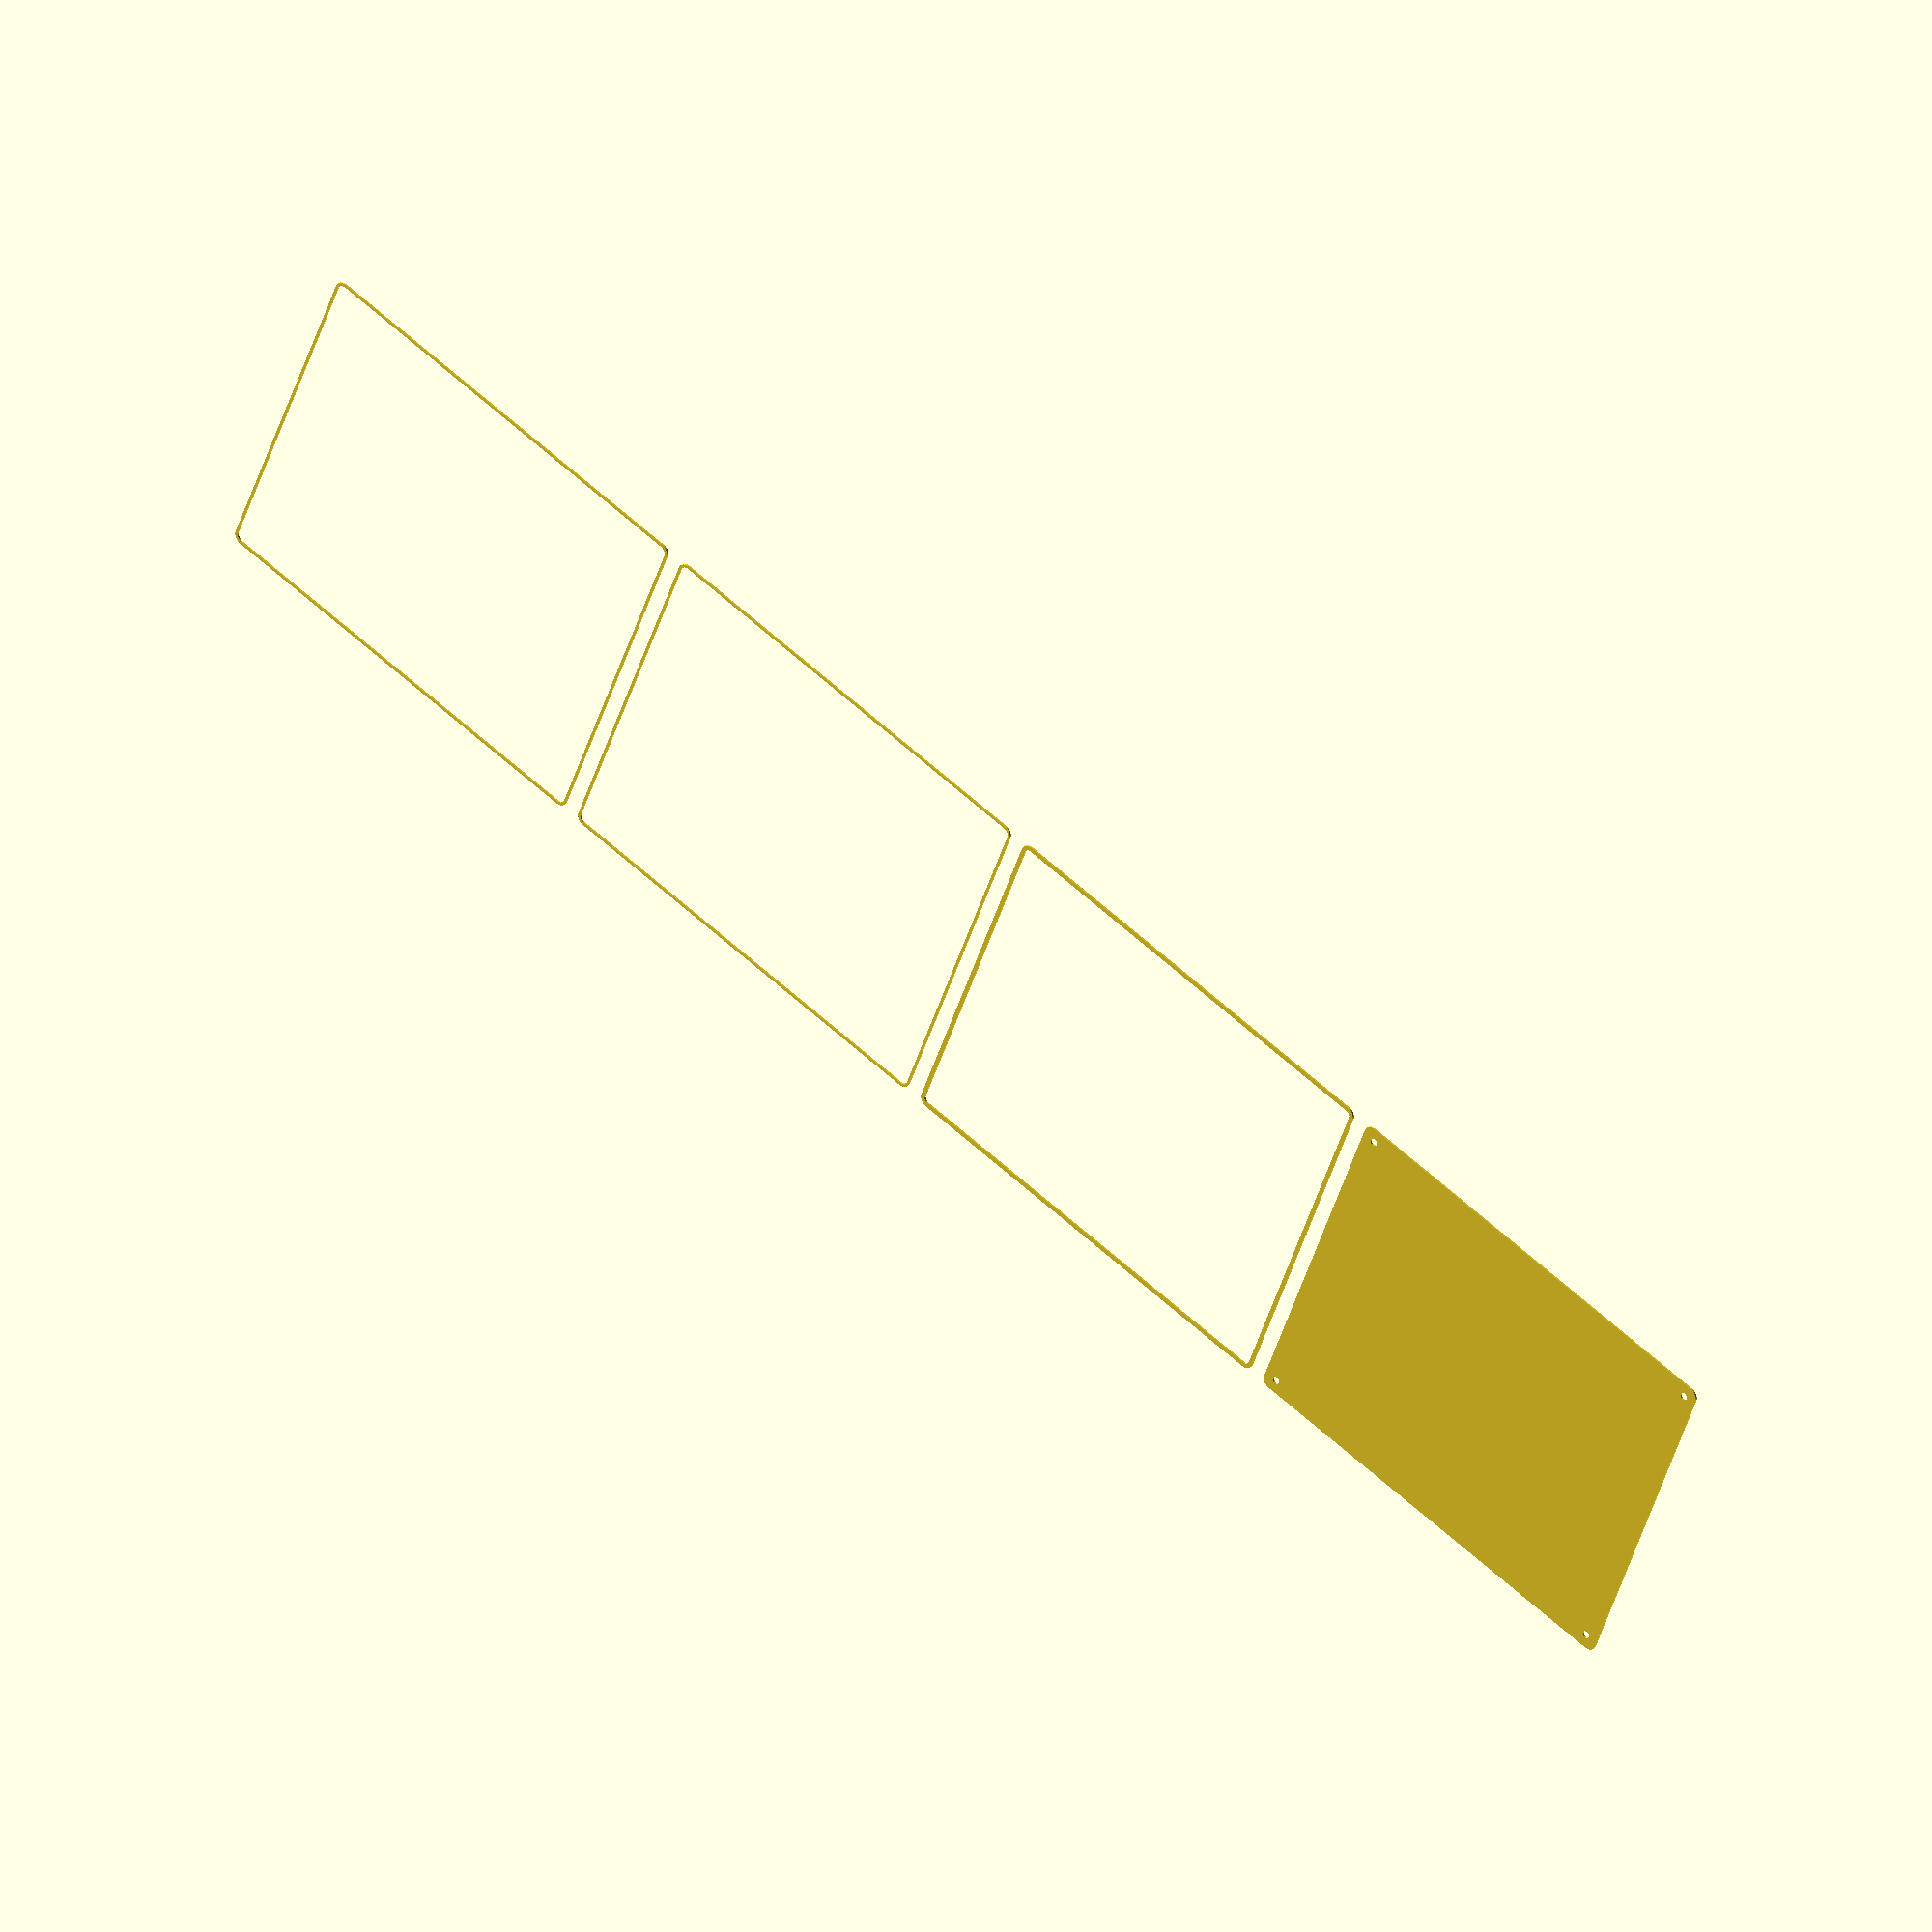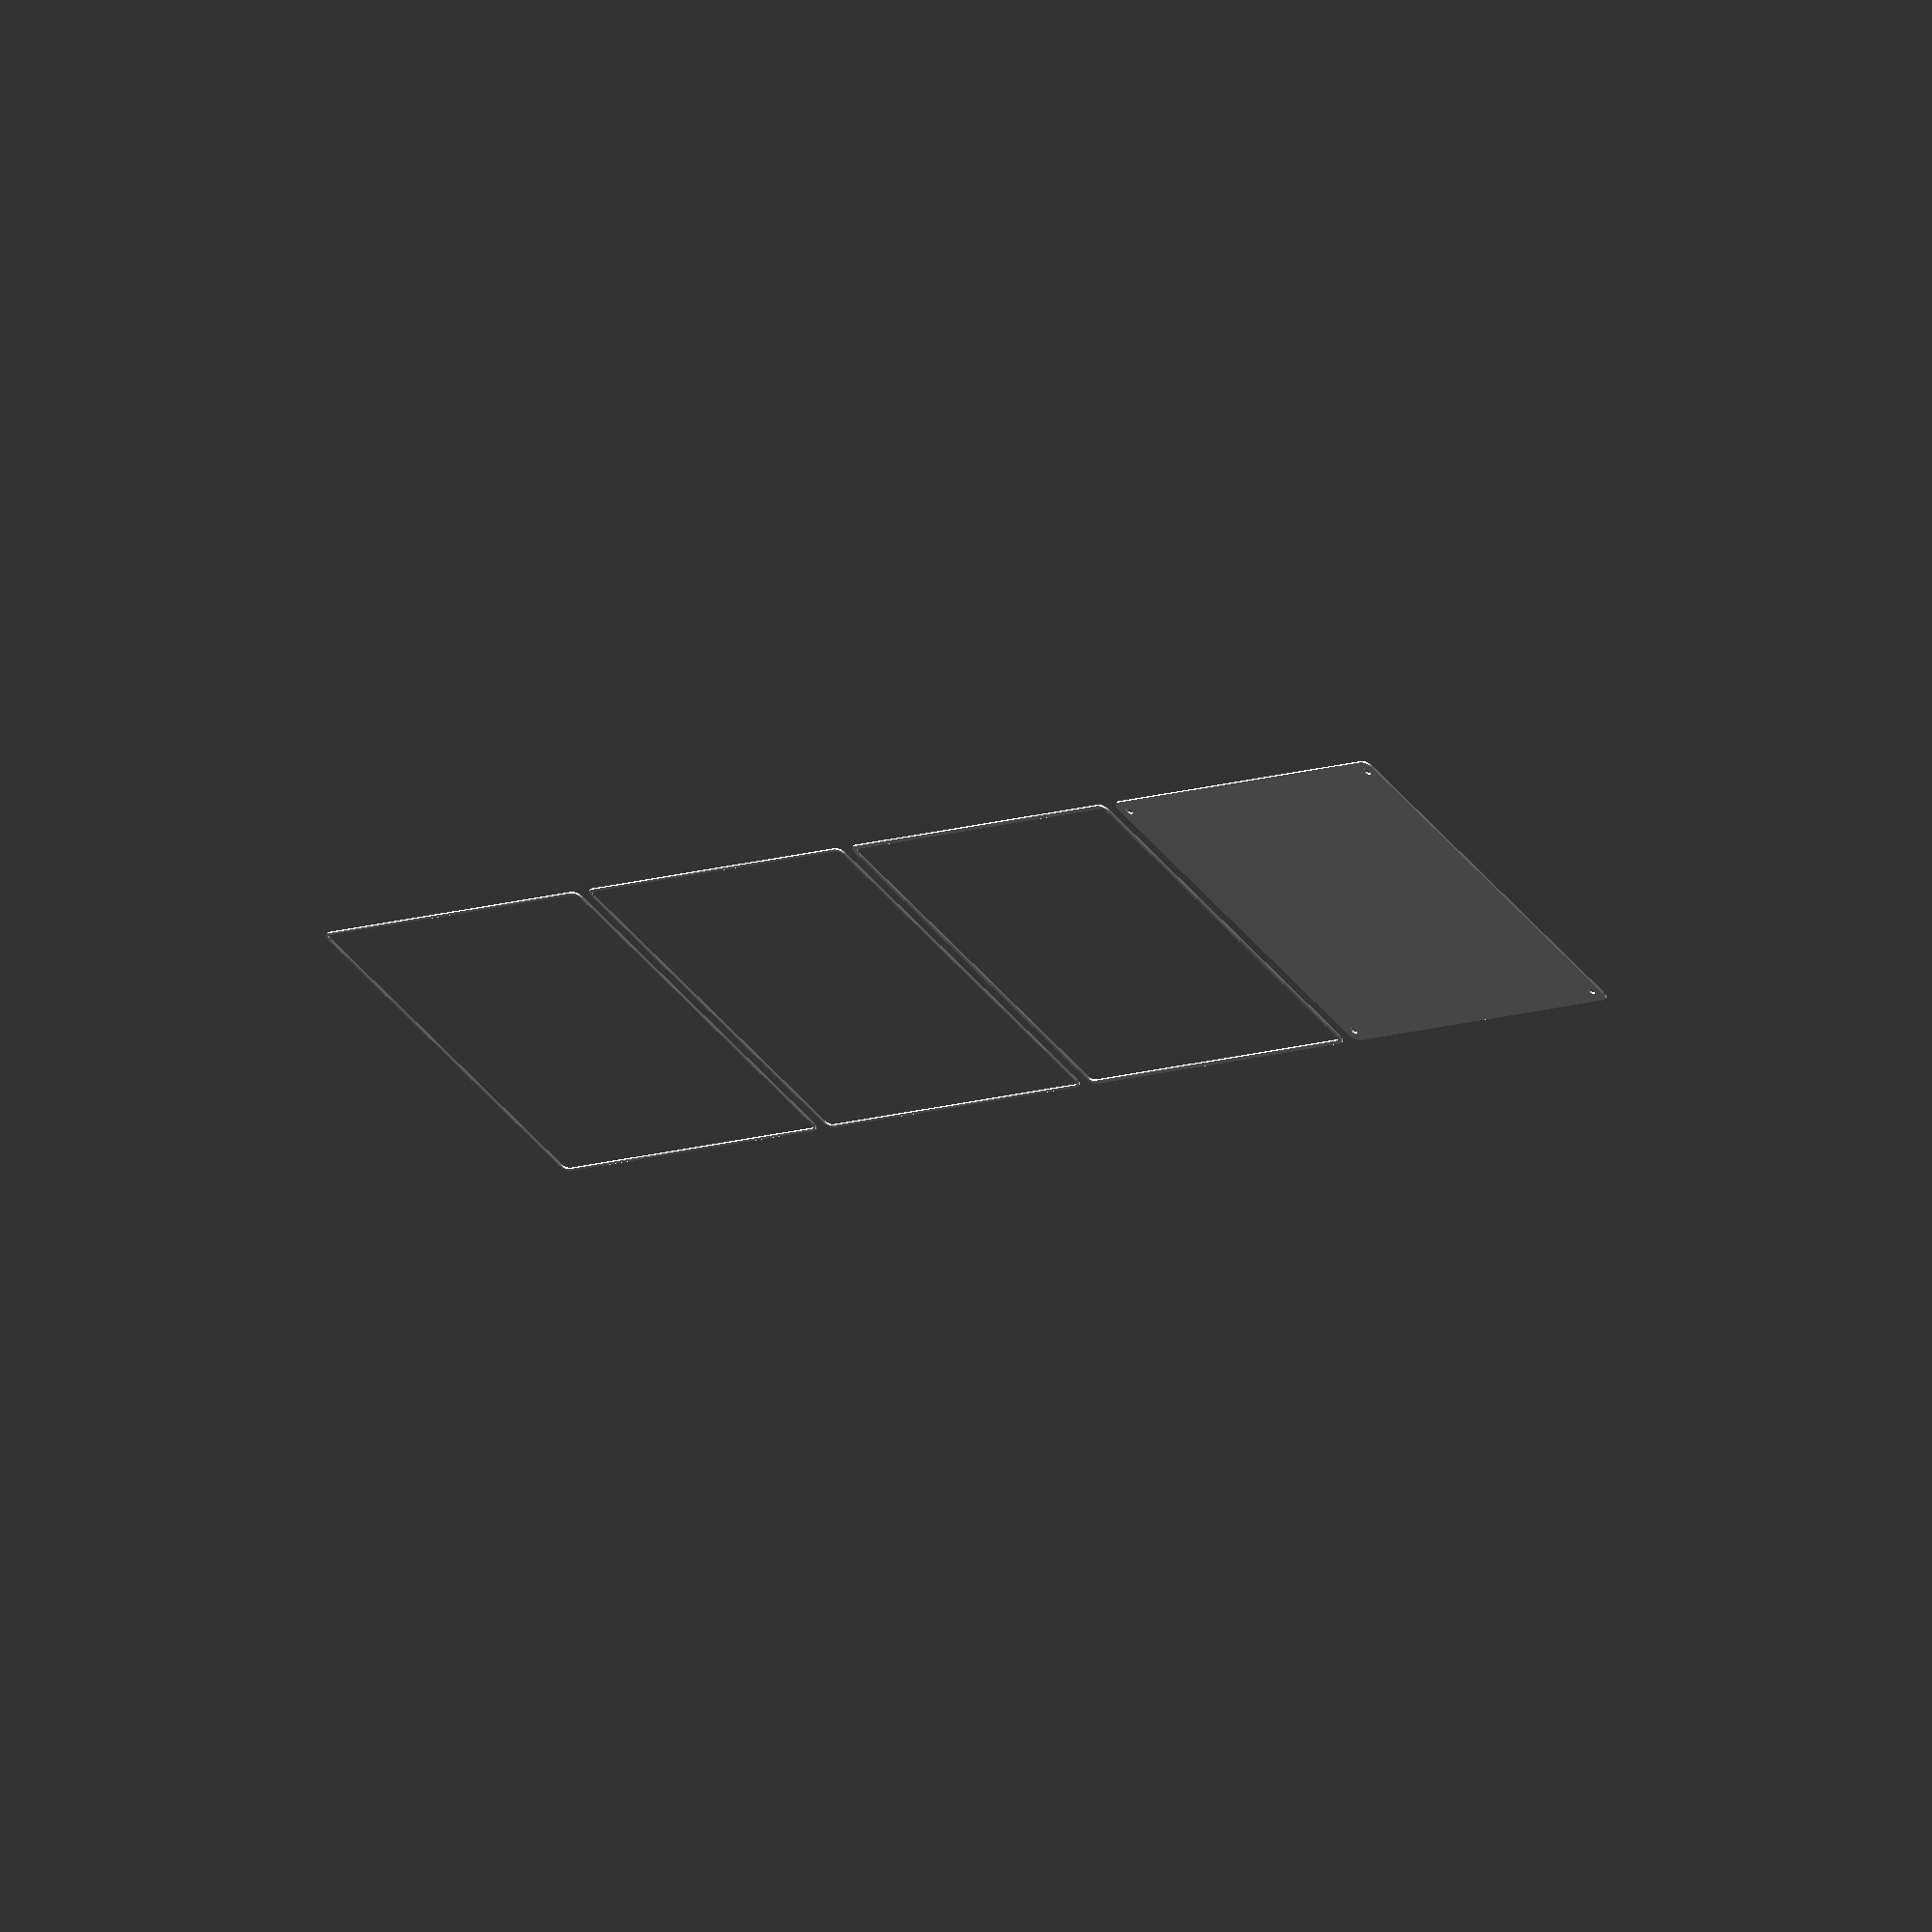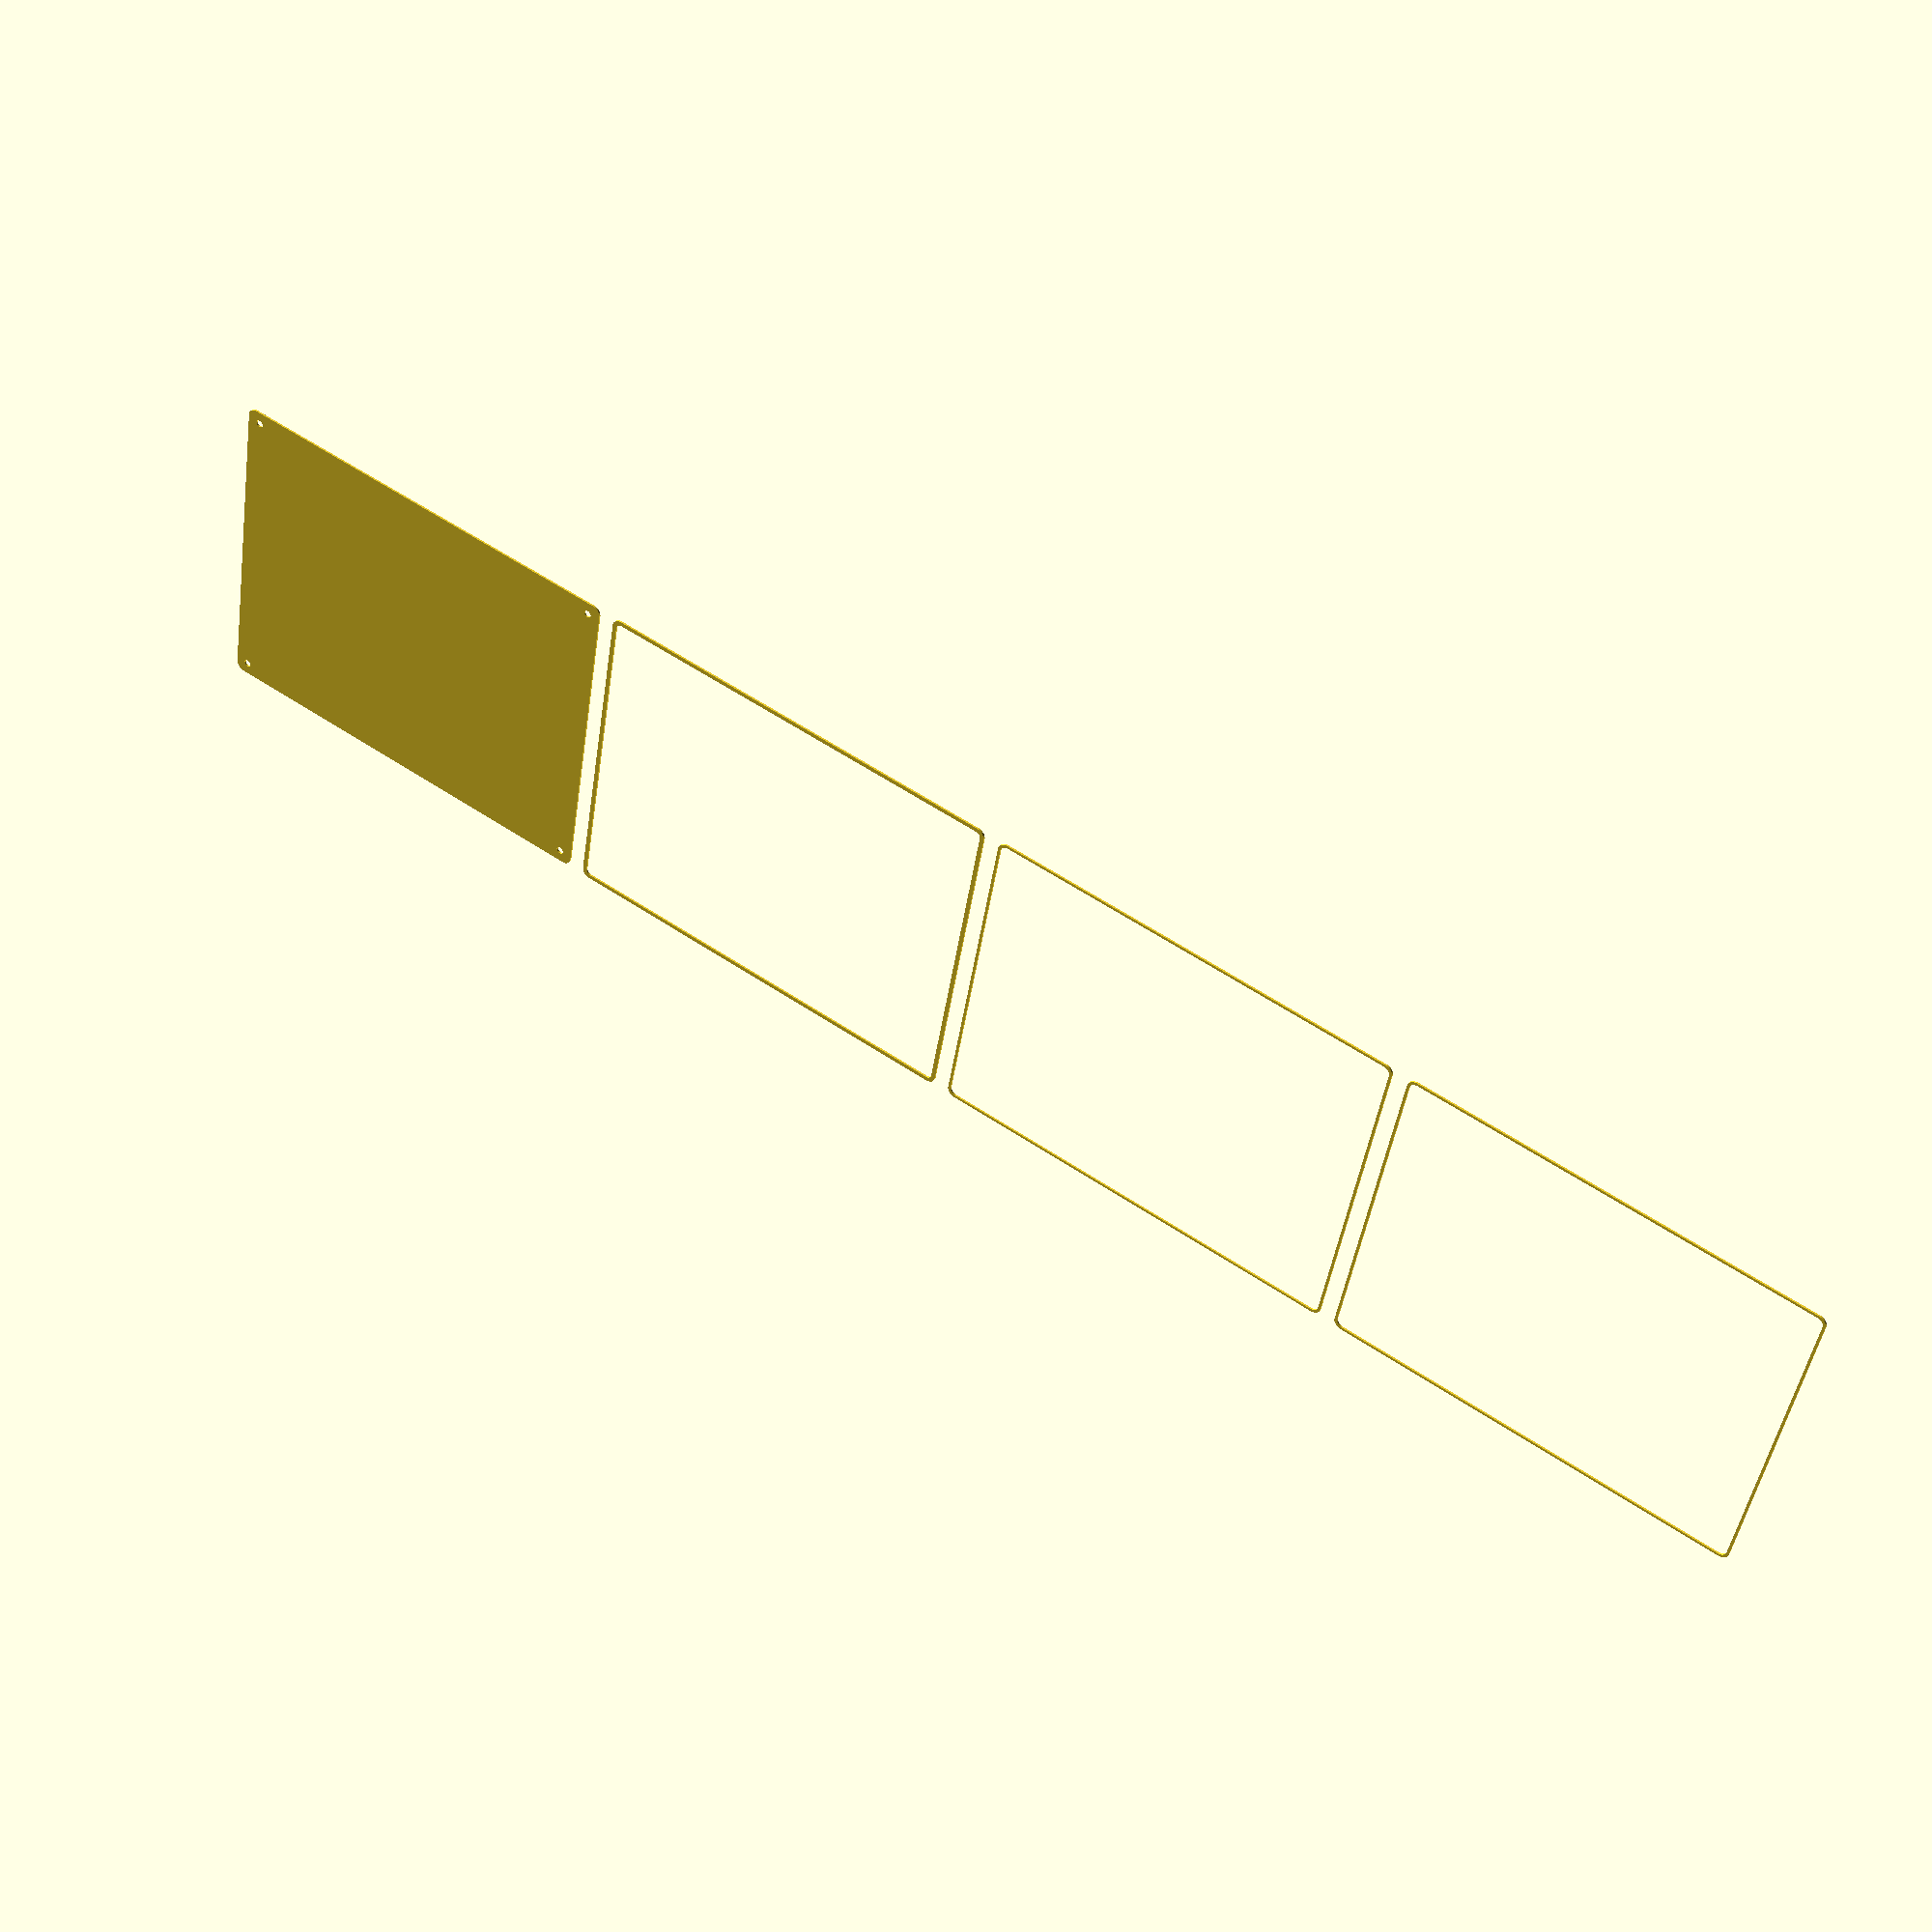
<openscad>
$fn = 50;


union() {
	translate(v = [0, 0, 0]) {
		projection() {
			intersection() {
				translate(v = [-500, -500, -10.5000000000]) {
					cube(size = [1000, 1000, 0.1000000000]);
				}
				difference() {
					union() {
						hull() {
							translate(v = [-92.5000000000, 115.0000000000, 0]) {
								cylinder(h = 24, r = 5);
							}
							translate(v = [92.5000000000, 115.0000000000, 0]) {
								cylinder(h = 24, r = 5);
							}
							translate(v = [-92.5000000000, -115.0000000000, 0]) {
								cylinder(h = 24, r = 5);
							}
							translate(v = [92.5000000000, -115.0000000000, 0]) {
								cylinder(h = 24, r = 5);
							}
						}
					}
					union() {
						translate(v = [-90.0000000000, -112.5000000000, 2]) {
							rotate(a = [0, 0, 0]) {
								difference() {
									union() {
										translate(v = [0, 0, -1.7000000000]) {
											cylinder(h = 1.7000000000, r1 = 1.5000000000, r2 = 2.4000000000);
										}
										cylinder(h = 50, r = 2.4000000000);
										translate(v = [0, 0, -6.0000000000]) {
											cylinder(h = 6, r = 1.5000000000);
										}
										translate(v = [0, 0, -6.0000000000]) {
											cylinder(h = 6, r = 1.8000000000);
										}
										translate(v = [0, 0, -6.0000000000]) {
											cylinder(h = 6, r = 1.5000000000);
										}
									}
									union();
								}
							}
						}
						translate(v = [90.0000000000, -112.5000000000, 2]) {
							rotate(a = [0, 0, 0]) {
								difference() {
									union() {
										translate(v = [0, 0, -1.7000000000]) {
											cylinder(h = 1.7000000000, r1 = 1.5000000000, r2 = 2.4000000000);
										}
										cylinder(h = 50, r = 2.4000000000);
										translate(v = [0, 0, -6.0000000000]) {
											cylinder(h = 6, r = 1.5000000000);
										}
										translate(v = [0, 0, -6.0000000000]) {
											cylinder(h = 6, r = 1.8000000000);
										}
										translate(v = [0, 0, -6.0000000000]) {
											cylinder(h = 6, r = 1.5000000000);
										}
									}
									union();
								}
							}
						}
						translate(v = [-90.0000000000, 112.5000000000, 2]) {
							rotate(a = [0, 0, 0]) {
								difference() {
									union() {
										translate(v = [0, 0, -1.7000000000]) {
											cylinder(h = 1.7000000000, r1 = 1.5000000000, r2 = 2.4000000000);
										}
										cylinder(h = 50, r = 2.4000000000);
										translate(v = [0, 0, -6.0000000000]) {
											cylinder(h = 6, r = 1.5000000000);
										}
										translate(v = [0, 0, -6.0000000000]) {
											cylinder(h = 6, r = 1.8000000000);
										}
										translate(v = [0, 0, -6.0000000000]) {
											cylinder(h = 6, r = 1.5000000000);
										}
									}
									union();
								}
							}
						}
						translate(v = [90.0000000000, 112.5000000000, 2]) {
							rotate(a = [0, 0, 0]) {
								difference() {
									union() {
										translate(v = [0, 0, -1.7000000000]) {
											cylinder(h = 1.7000000000, r1 = 1.5000000000, r2 = 2.4000000000);
										}
										cylinder(h = 50, r = 2.4000000000);
										translate(v = [0, 0, -6.0000000000]) {
											cylinder(h = 6, r = 1.5000000000);
										}
										translate(v = [0, 0, -6.0000000000]) {
											cylinder(h = 6, r = 1.8000000000);
										}
										translate(v = [0, 0, -6.0000000000]) {
											cylinder(h = 6, r = 1.5000000000);
										}
									}
									union();
								}
							}
						}
						translate(v = [0, 0, 3]) {
							hull() {
								union() {
									translate(v = [-92.0000000000, 114.5000000000, 4]) {
										cylinder(h = 36, r = 4);
									}
									translate(v = [-92.0000000000, 114.5000000000, 4]) {
										sphere(r = 4);
									}
									translate(v = [-92.0000000000, 114.5000000000, 40]) {
										sphere(r = 4);
									}
								}
								union() {
									translate(v = [92.0000000000, 114.5000000000, 4]) {
										cylinder(h = 36, r = 4);
									}
									translate(v = [92.0000000000, 114.5000000000, 4]) {
										sphere(r = 4);
									}
									translate(v = [92.0000000000, 114.5000000000, 40]) {
										sphere(r = 4);
									}
								}
								union() {
									translate(v = [-92.0000000000, -114.5000000000, 4]) {
										cylinder(h = 36, r = 4);
									}
									translate(v = [-92.0000000000, -114.5000000000, 4]) {
										sphere(r = 4);
									}
									translate(v = [-92.0000000000, -114.5000000000, 40]) {
										sphere(r = 4);
									}
								}
								union() {
									translate(v = [92.0000000000, -114.5000000000, 4]) {
										cylinder(h = 36, r = 4);
									}
									translate(v = [92.0000000000, -114.5000000000, 4]) {
										sphere(r = 4);
									}
									translate(v = [92.0000000000, -114.5000000000, 40]) {
										sphere(r = 4);
									}
								}
							}
						}
					}
				}
			}
		}
	}
	translate(v = [0, 249, 0]) {
		projection() {
			intersection() {
				translate(v = [-500, -500, -7.5000000000]) {
					cube(size = [1000, 1000, 0.1000000000]);
				}
				difference() {
					union() {
						hull() {
							translate(v = [-92.5000000000, 115.0000000000, 0]) {
								cylinder(h = 24, r = 5);
							}
							translate(v = [92.5000000000, 115.0000000000, 0]) {
								cylinder(h = 24, r = 5);
							}
							translate(v = [-92.5000000000, -115.0000000000, 0]) {
								cylinder(h = 24, r = 5);
							}
							translate(v = [92.5000000000, -115.0000000000, 0]) {
								cylinder(h = 24, r = 5);
							}
						}
					}
					union() {
						translate(v = [-90.0000000000, -112.5000000000, 2]) {
							rotate(a = [0, 0, 0]) {
								difference() {
									union() {
										translate(v = [0, 0, -1.7000000000]) {
											cylinder(h = 1.7000000000, r1 = 1.5000000000, r2 = 2.4000000000);
										}
										cylinder(h = 50, r = 2.4000000000);
										translate(v = [0, 0, -6.0000000000]) {
											cylinder(h = 6, r = 1.5000000000);
										}
										translate(v = [0, 0, -6.0000000000]) {
											cylinder(h = 6, r = 1.8000000000);
										}
										translate(v = [0, 0, -6.0000000000]) {
											cylinder(h = 6, r = 1.5000000000);
										}
									}
									union();
								}
							}
						}
						translate(v = [90.0000000000, -112.5000000000, 2]) {
							rotate(a = [0, 0, 0]) {
								difference() {
									union() {
										translate(v = [0, 0, -1.7000000000]) {
											cylinder(h = 1.7000000000, r1 = 1.5000000000, r2 = 2.4000000000);
										}
										cylinder(h = 50, r = 2.4000000000);
										translate(v = [0, 0, -6.0000000000]) {
											cylinder(h = 6, r = 1.5000000000);
										}
										translate(v = [0, 0, -6.0000000000]) {
											cylinder(h = 6, r = 1.8000000000);
										}
										translate(v = [0, 0, -6.0000000000]) {
											cylinder(h = 6, r = 1.5000000000);
										}
									}
									union();
								}
							}
						}
						translate(v = [-90.0000000000, 112.5000000000, 2]) {
							rotate(a = [0, 0, 0]) {
								difference() {
									union() {
										translate(v = [0, 0, -1.7000000000]) {
											cylinder(h = 1.7000000000, r1 = 1.5000000000, r2 = 2.4000000000);
										}
										cylinder(h = 50, r = 2.4000000000);
										translate(v = [0, 0, -6.0000000000]) {
											cylinder(h = 6, r = 1.5000000000);
										}
										translate(v = [0, 0, -6.0000000000]) {
											cylinder(h = 6, r = 1.8000000000);
										}
										translate(v = [0, 0, -6.0000000000]) {
											cylinder(h = 6, r = 1.5000000000);
										}
									}
									union();
								}
							}
						}
						translate(v = [90.0000000000, 112.5000000000, 2]) {
							rotate(a = [0, 0, 0]) {
								difference() {
									union() {
										translate(v = [0, 0, -1.7000000000]) {
											cylinder(h = 1.7000000000, r1 = 1.5000000000, r2 = 2.4000000000);
										}
										cylinder(h = 50, r = 2.4000000000);
										translate(v = [0, 0, -6.0000000000]) {
											cylinder(h = 6, r = 1.5000000000);
										}
										translate(v = [0, 0, -6.0000000000]) {
											cylinder(h = 6, r = 1.8000000000);
										}
										translate(v = [0, 0, -6.0000000000]) {
											cylinder(h = 6, r = 1.5000000000);
										}
									}
									union();
								}
							}
						}
						translate(v = [0, 0, 3]) {
							hull() {
								union() {
									translate(v = [-92.0000000000, 114.5000000000, 4]) {
										cylinder(h = 36, r = 4);
									}
									translate(v = [-92.0000000000, 114.5000000000, 4]) {
										sphere(r = 4);
									}
									translate(v = [-92.0000000000, 114.5000000000, 40]) {
										sphere(r = 4);
									}
								}
								union() {
									translate(v = [92.0000000000, 114.5000000000, 4]) {
										cylinder(h = 36, r = 4);
									}
									translate(v = [92.0000000000, 114.5000000000, 4]) {
										sphere(r = 4);
									}
									translate(v = [92.0000000000, 114.5000000000, 40]) {
										sphere(r = 4);
									}
								}
								union() {
									translate(v = [-92.0000000000, -114.5000000000, 4]) {
										cylinder(h = 36, r = 4);
									}
									translate(v = [-92.0000000000, -114.5000000000, 4]) {
										sphere(r = 4);
									}
									translate(v = [-92.0000000000, -114.5000000000, 40]) {
										sphere(r = 4);
									}
								}
								union() {
									translate(v = [92.0000000000, -114.5000000000, 4]) {
										cylinder(h = 36, r = 4);
									}
									translate(v = [92.0000000000, -114.5000000000, 4]) {
										sphere(r = 4);
									}
									translate(v = [92.0000000000, -114.5000000000, 40]) {
										sphere(r = 4);
									}
								}
							}
						}
					}
				}
			}
		}
	}
	translate(v = [0, 498, 0]) {
		projection() {
			intersection() {
				translate(v = [-500, -500, -4.5000000000]) {
					cube(size = [1000, 1000, 0.1000000000]);
				}
				difference() {
					union() {
						hull() {
							translate(v = [-92.5000000000, 115.0000000000, 0]) {
								cylinder(h = 24, r = 5);
							}
							translate(v = [92.5000000000, 115.0000000000, 0]) {
								cylinder(h = 24, r = 5);
							}
							translate(v = [-92.5000000000, -115.0000000000, 0]) {
								cylinder(h = 24, r = 5);
							}
							translate(v = [92.5000000000, -115.0000000000, 0]) {
								cylinder(h = 24, r = 5);
							}
						}
					}
					union() {
						translate(v = [-90.0000000000, -112.5000000000, 2]) {
							rotate(a = [0, 0, 0]) {
								difference() {
									union() {
										translate(v = [0, 0, -1.7000000000]) {
											cylinder(h = 1.7000000000, r1 = 1.5000000000, r2 = 2.4000000000);
										}
										cylinder(h = 50, r = 2.4000000000);
										translate(v = [0, 0, -6.0000000000]) {
											cylinder(h = 6, r = 1.5000000000);
										}
										translate(v = [0, 0, -6.0000000000]) {
											cylinder(h = 6, r = 1.8000000000);
										}
										translate(v = [0, 0, -6.0000000000]) {
											cylinder(h = 6, r = 1.5000000000);
										}
									}
									union();
								}
							}
						}
						translate(v = [90.0000000000, -112.5000000000, 2]) {
							rotate(a = [0, 0, 0]) {
								difference() {
									union() {
										translate(v = [0, 0, -1.7000000000]) {
											cylinder(h = 1.7000000000, r1 = 1.5000000000, r2 = 2.4000000000);
										}
										cylinder(h = 50, r = 2.4000000000);
										translate(v = [0, 0, -6.0000000000]) {
											cylinder(h = 6, r = 1.5000000000);
										}
										translate(v = [0, 0, -6.0000000000]) {
											cylinder(h = 6, r = 1.8000000000);
										}
										translate(v = [0, 0, -6.0000000000]) {
											cylinder(h = 6, r = 1.5000000000);
										}
									}
									union();
								}
							}
						}
						translate(v = [-90.0000000000, 112.5000000000, 2]) {
							rotate(a = [0, 0, 0]) {
								difference() {
									union() {
										translate(v = [0, 0, -1.7000000000]) {
											cylinder(h = 1.7000000000, r1 = 1.5000000000, r2 = 2.4000000000);
										}
										cylinder(h = 50, r = 2.4000000000);
										translate(v = [0, 0, -6.0000000000]) {
											cylinder(h = 6, r = 1.5000000000);
										}
										translate(v = [0, 0, -6.0000000000]) {
											cylinder(h = 6, r = 1.8000000000);
										}
										translate(v = [0, 0, -6.0000000000]) {
											cylinder(h = 6, r = 1.5000000000);
										}
									}
									union();
								}
							}
						}
						translate(v = [90.0000000000, 112.5000000000, 2]) {
							rotate(a = [0, 0, 0]) {
								difference() {
									union() {
										translate(v = [0, 0, -1.7000000000]) {
											cylinder(h = 1.7000000000, r1 = 1.5000000000, r2 = 2.4000000000);
										}
										cylinder(h = 50, r = 2.4000000000);
										translate(v = [0, 0, -6.0000000000]) {
											cylinder(h = 6, r = 1.5000000000);
										}
										translate(v = [0, 0, -6.0000000000]) {
											cylinder(h = 6, r = 1.8000000000);
										}
										translate(v = [0, 0, -6.0000000000]) {
											cylinder(h = 6, r = 1.5000000000);
										}
									}
									union();
								}
							}
						}
						translate(v = [0, 0, 3]) {
							hull() {
								union() {
									translate(v = [-92.0000000000, 114.5000000000, 4]) {
										cylinder(h = 36, r = 4);
									}
									translate(v = [-92.0000000000, 114.5000000000, 4]) {
										sphere(r = 4);
									}
									translate(v = [-92.0000000000, 114.5000000000, 40]) {
										sphere(r = 4);
									}
								}
								union() {
									translate(v = [92.0000000000, 114.5000000000, 4]) {
										cylinder(h = 36, r = 4);
									}
									translate(v = [92.0000000000, 114.5000000000, 4]) {
										sphere(r = 4);
									}
									translate(v = [92.0000000000, 114.5000000000, 40]) {
										sphere(r = 4);
									}
								}
								union() {
									translate(v = [-92.0000000000, -114.5000000000, 4]) {
										cylinder(h = 36, r = 4);
									}
									translate(v = [-92.0000000000, -114.5000000000, 4]) {
										sphere(r = 4);
									}
									translate(v = [-92.0000000000, -114.5000000000, 40]) {
										sphere(r = 4);
									}
								}
								union() {
									translate(v = [92.0000000000, -114.5000000000, 4]) {
										cylinder(h = 36, r = 4);
									}
									translate(v = [92.0000000000, -114.5000000000, 4]) {
										sphere(r = 4);
									}
									translate(v = [92.0000000000, -114.5000000000, 40]) {
										sphere(r = 4);
									}
								}
							}
						}
					}
				}
			}
		}
	}
	translate(v = [0, 747, 0]) {
		projection() {
			intersection() {
				translate(v = [-500, -500, -1.5000000000]) {
					cube(size = [1000, 1000, 0.1000000000]);
				}
				difference() {
					union() {
						hull() {
							translate(v = [-92.5000000000, 115.0000000000, 0]) {
								cylinder(h = 24, r = 5);
							}
							translate(v = [92.5000000000, 115.0000000000, 0]) {
								cylinder(h = 24, r = 5);
							}
							translate(v = [-92.5000000000, -115.0000000000, 0]) {
								cylinder(h = 24, r = 5);
							}
							translate(v = [92.5000000000, -115.0000000000, 0]) {
								cylinder(h = 24, r = 5);
							}
						}
					}
					union() {
						translate(v = [-90.0000000000, -112.5000000000, 2]) {
							rotate(a = [0, 0, 0]) {
								difference() {
									union() {
										translate(v = [0, 0, -1.7000000000]) {
											cylinder(h = 1.7000000000, r1 = 1.5000000000, r2 = 2.4000000000);
										}
										cylinder(h = 50, r = 2.4000000000);
										translate(v = [0, 0, -6.0000000000]) {
											cylinder(h = 6, r = 1.5000000000);
										}
										translate(v = [0, 0, -6.0000000000]) {
											cylinder(h = 6, r = 1.8000000000);
										}
										translate(v = [0, 0, -6.0000000000]) {
											cylinder(h = 6, r = 1.5000000000);
										}
									}
									union();
								}
							}
						}
						translate(v = [90.0000000000, -112.5000000000, 2]) {
							rotate(a = [0, 0, 0]) {
								difference() {
									union() {
										translate(v = [0, 0, -1.7000000000]) {
											cylinder(h = 1.7000000000, r1 = 1.5000000000, r2 = 2.4000000000);
										}
										cylinder(h = 50, r = 2.4000000000);
										translate(v = [0, 0, -6.0000000000]) {
											cylinder(h = 6, r = 1.5000000000);
										}
										translate(v = [0, 0, -6.0000000000]) {
											cylinder(h = 6, r = 1.8000000000);
										}
										translate(v = [0, 0, -6.0000000000]) {
											cylinder(h = 6, r = 1.5000000000);
										}
									}
									union();
								}
							}
						}
						translate(v = [-90.0000000000, 112.5000000000, 2]) {
							rotate(a = [0, 0, 0]) {
								difference() {
									union() {
										translate(v = [0, 0, -1.7000000000]) {
											cylinder(h = 1.7000000000, r1 = 1.5000000000, r2 = 2.4000000000);
										}
										cylinder(h = 50, r = 2.4000000000);
										translate(v = [0, 0, -6.0000000000]) {
											cylinder(h = 6, r = 1.5000000000);
										}
										translate(v = [0, 0, -6.0000000000]) {
											cylinder(h = 6, r = 1.8000000000);
										}
										translate(v = [0, 0, -6.0000000000]) {
											cylinder(h = 6, r = 1.5000000000);
										}
									}
									union();
								}
							}
						}
						translate(v = [90.0000000000, 112.5000000000, 2]) {
							rotate(a = [0, 0, 0]) {
								difference() {
									union() {
										translate(v = [0, 0, -1.7000000000]) {
											cylinder(h = 1.7000000000, r1 = 1.5000000000, r2 = 2.4000000000);
										}
										cylinder(h = 50, r = 2.4000000000);
										translate(v = [0, 0, -6.0000000000]) {
											cylinder(h = 6, r = 1.5000000000);
										}
										translate(v = [0, 0, -6.0000000000]) {
											cylinder(h = 6, r = 1.8000000000);
										}
										translate(v = [0, 0, -6.0000000000]) {
											cylinder(h = 6, r = 1.5000000000);
										}
									}
									union();
								}
							}
						}
						translate(v = [0, 0, 3]) {
							hull() {
								union() {
									translate(v = [-92.0000000000, 114.5000000000, 4]) {
										cylinder(h = 36, r = 4);
									}
									translate(v = [-92.0000000000, 114.5000000000, 4]) {
										sphere(r = 4);
									}
									translate(v = [-92.0000000000, 114.5000000000, 40]) {
										sphere(r = 4);
									}
								}
								union() {
									translate(v = [92.0000000000, 114.5000000000, 4]) {
										cylinder(h = 36, r = 4);
									}
									translate(v = [92.0000000000, 114.5000000000, 4]) {
										sphere(r = 4);
									}
									translate(v = [92.0000000000, 114.5000000000, 40]) {
										sphere(r = 4);
									}
								}
								union() {
									translate(v = [-92.0000000000, -114.5000000000, 4]) {
										cylinder(h = 36, r = 4);
									}
									translate(v = [-92.0000000000, -114.5000000000, 4]) {
										sphere(r = 4);
									}
									translate(v = [-92.0000000000, -114.5000000000, 40]) {
										sphere(r = 4);
									}
								}
								union() {
									translate(v = [92.0000000000, -114.5000000000, 4]) {
										cylinder(h = 36, r = 4);
									}
									translate(v = [92.0000000000, -114.5000000000, 4]) {
										sphere(r = 4);
									}
									translate(v = [92.0000000000, -114.5000000000, 40]) {
										sphere(r = 4);
									}
								}
							}
						}
					}
				}
			}
		}
	}
	translate(v = [0, 996, 0]) {
		projection() {
			intersection() {
				translate(v = [-500, -500, 1.5000000000]) {
					cube(size = [1000, 1000, 0.1000000000]);
				}
				difference() {
					union() {
						hull() {
							translate(v = [-92.5000000000, 115.0000000000, 0]) {
								cylinder(h = 24, r = 5);
							}
							translate(v = [92.5000000000, 115.0000000000, 0]) {
								cylinder(h = 24, r = 5);
							}
							translate(v = [-92.5000000000, -115.0000000000, 0]) {
								cylinder(h = 24, r = 5);
							}
							translate(v = [92.5000000000, -115.0000000000, 0]) {
								cylinder(h = 24, r = 5);
							}
						}
					}
					union() {
						translate(v = [-90.0000000000, -112.5000000000, 2]) {
							rotate(a = [0, 0, 0]) {
								difference() {
									union() {
										translate(v = [0, 0, -1.7000000000]) {
											cylinder(h = 1.7000000000, r1 = 1.5000000000, r2 = 2.4000000000);
										}
										cylinder(h = 50, r = 2.4000000000);
										translate(v = [0, 0, -6.0000000000]) {
											cylinder(h = 6, r = 1.5000000000);
										}
										translate(v = [0, 0, -6.0000000000]) {
											cylinder(h = 6, r = 1.8000000000);
										}
										translate(v = [0, 0, -6.0000000000]) {
											cylinder(h = 6, r = 1.5000000000);
										}
									}
									union();
								}
							}
						}
						translate(v = [90.0000000000, -112.5000000000, 2]) {
							rotate(a = [0, 0, 0]) {
								difference() {
									union() {
										translate(v = [0, 0, -1.7000000000]) {
											cylinder(h = 1.7000000000, r1 = 1.5000000000, r2 = 2.4000000000);
										}
										cylinder(h = 50, r = 2.4000000000);
										translate(v = [0, 0, -6.0000000000]) {
											cylinder(h = 6, r = 1.5000000000);
										}
										translate(v = [0, 0, -6.0000000000]) {
											cylinder(h = 6, r = 1.8000000000);
										}
										translate(v = [0, 0, -6.0000000000]) {
											cylinder(h = 6, r = 1.5000000000);
										}
									}
									union();
								}
							}
						}
						translate(v = [-90.0000000000, 112.5000000000, 2]) {
							rotate(a = [0, 0, 0]) {
								difference() {
									union() {
										translate(v = [0, 0, -1.7000000000]) {
											cylinder(h = 1.7000000000, r1 = 1.5000000000, r2 = 2.4000000000);
										}
										cylinder(h = 50, r = 2.4000000000);
										translate(v = [0, 0, -6.0000000000]) {
											cylinder(h = 6, r = 1.5000000000);
										}
										translate(v = [0, 0, -6.0000000000]) {
											cylinder(h = 6, r = 1.8000000000);
										}
										translate(v = [0, 0, -6.0000000000]) {
											cylinder(h = 6, r = 1.5000000000);
										}
									}
									union();
								}
							}
						}
						translate(v = [90.0000000000, 112.5000000000, 2]) {
							rotate(a = [0, 0, 0]) {
								difference() {
									union() {
										translate(v = [0, 0, -1.7000000000]) {
											cylinder(h = 1.7000000000, r1 = 1.5000000000, r2 = 2.4000000000);
										}
										cylinder(h = 50, r = 2.4000000000);
										translate(v = [0, 0, -6.0000000000]) {
											cylinder(h = 6, r = 1.5000000000);
										}
										translate(v = [0, 0, -6.0000000000]) {
											cylinder(h = 6, r = 1.8000000000);
										}
										translate(v = [0, 0, -6.0000000000]) {
											cylinder(h = 6, r = 1.5000000000);
										}
									}
									union();
								}
							}
						}
						translate(v = [0, 0, 3]) {
							hull() {
								union() {
									translate(v = [-92.0000000000, 114.5000000000, 4]) {
										cylinder(h = 36, r = 4);
									}
									translate(v = [-92.0000000000, 114.5000000000, 4]) {
										sphere(r = 4);
									}
									translate(v = [-92.0000000000, 114.5000000000, 40]) {
										sphere(r = 4);
									}
								}
								union() {
									translate(v = [92.0000000000, 114.5000000000, 4]) {
										cylinder(h = 36, r = 4);
									}
									translate(v = [92.0000000000, 114.5000000000, 4]) {
										sphere(r = 4);
									}
									translate(v = [92.0000000000, 114.5000000000, 40]) {
										sphere(r = 4);
									}
								}
								union() {
									translate(v = [-92.0000000000, -114.5000000000, 4]) {
										cylinder(h = 36, r = 4);
									}
									translate(v = [-92.0000000000, -114.5000000000, 4]) {
										sphere(r = 4);
									}
									translate(v = [-92.0000000000, -114.5000000000, 40]) {
										sphere(r = 4);
									}
								}
								union() {
									translate(v = [92.0000000000, -114.5000000000, 4]) {
										cylinder(h = 36, r = 4);
									}
									translate(v = [92.0000000000, -114.5000000000, 4]) {
										sphere(r = 4);
									}
									translate(v = [92.0000000000, -114.5000000000, 40]) {
										sphere(r = 4);
									}
								}
							}
						}
					}
				}
			}
		}
	}
	translate(v = [0, 1245, 0]) {
		projection() {
			intersection() {
				translate(v = [-500, -500, 4.5000000000]) {
					cube(size = [1000, 1000, 0.1000000000]);
				}
				difference() {
					union() {
						hull() {
							translate(v = [-92.5000000000, 115.0000000000, 0]) {
								cylinder(h = 24, r = 5);
							}
							translate(v = [92.5000000000, 115.0000000000, 0]) {
								cylinder(h = 24, r = 5);
							}
							translate(v = [-92.5000000000, -115.0000000000, 0]) {
								cylinder(h = 24, r = 5);
							}
							translate(v = [92.5000000000, -115.0000000000, 0]) {
								cylinder(h = 24, r = 5);
							}
						}
					}
					union() {
						translate(v = [-90.0000000000, -112.5000000000, 2]) {
							rotate(a = [0, 0, 0]) {
								difference() {
									union() {
										translate(v = [0, 0, -1.7000000000]) {
											cylinder(h = 1.7000000000, r1 = 1.5000000000, r2 = 2.4000000000);
										}
										cylinder(h = 50, r = 2.4000000000);
										translate(v = [0, 0, -6.0000000000]) {
											cylinder(h = 6, r = 1.5000000000);
										}
										translate(v = [0, 0, -6.0000000000]) {
											cylinder(h = 6, r = 1.8000000000);
										}
										translate(v = [0, 0, -6.0000000000]) {
											cylinder(h = 6, r = 1.5000000000);
										}
									}
									union();
								}
							}
						}
						translate(v = [90.0000000000, -112.5000000000, 2]) {
							rotate(a = [0, 0, 0]) {
								difference() {
									union() {
										translate(v = [0, 0, -1.7000000000]) {
											cylinder(h = 1.7000000000, r1 = 1.5000000000, r2 = 2.4000000000);
										}
										cylinder(h = 50, r = 2.4000000000);
										translate(v = [0, 0, -6.0000000000]) {
											cylinder(h = 6, r = 1.5000000000);
										}
										translate(v = [0, 0, -6.0000000000]) {
											cylinder(h = 6, r = 1.8000000000);
										}
										translate(v = [0, 0, -6.0000000000]) {
											cylinder(h = 6, r = 1.5000000000);
										}
									}
									union();
								}
							}
						}
						translate(v = [-90.0000000000, 112.5000000000, 2]) {
							rotate(a = [0, 0, 0]) {
								difference() {
									union() {
										translate(v = [0, 0, -1.7000000000]) {
											cylinder(h = 1.7000000000, r1 = 1.5000000000, r2 = 2.4000000000);
										}
										cylinder(h = 50, r = 2.4000000000);
										translate(v = [0, 0, -6.0000000000]) {
											cylinder(h = 6, r = 1.5000000000);
										}
										translate(v = [0, 0, -6.0000000000]) {
											cylinder(h = 6, r = 1.8000000000);
										}
										translate(v = [0, 0, -6.0000000000]) {
											cylinder(h = 6, r = 1.5000000000);
										}
									}
									union();
								}
							}
						}
						translate(v = [90.0000000000, 112.5000000000, 2]) {
							rotate(a = [0, 0, 0]) {
								difference() {
									union() {
										translate(v = [0, 0, -1.7000000000]) {
											cylinder(h = 1.7000000000, r1 = 1.5000000000, r2 = 2.4000000000);
										}
										cylinder(h = 50, r = 2.4000000000);
										translate(v = [0, 0, -6.0000000000]) {
											cylinder(h = 6, r = 1.5000000000);
										}
										translate(v = [0, 0, -6.0000000000]) {
											cylinder(h = 6, r = 1.8000000000);
										}
										translate(v = [0, 0, -6.0000000000]) {
											cylinder(h = 6, r = 1.5000000000);
										}
									}
									union();
								}
							}
						}
						translate(v = [0, 0, 3]) {
							hull() {
								union() {
									translate(v = [-92.0000000000, 114.5000000000, 4]) {
										cylinder(h = 36, r = 4);
									}
									translate(v = [-92.0000000000, 114.5000000000, 4]) {
										sphere(r = 4);
									}
									translate(v = [-92.0000000000, 114.5000000000, 40]) {
										sphere(r = 4);
									}
								}
								union() {
									translate(v = [92.0000000000, 114.5000000000, 4]) {
										cylinder(h = 36, r = 4);
									}
									translate(v = [92.0000000000, 114.5000000000, 4]) {
										sphere(r = 4);
									}
									translate(v = [92.0000000000, 114.5000000000, 40]) {
										sphere(r = 4);
									}
								}
								union() {
									translate(v = [-92.0000000000, -114.5000000000, 4]) {
										cylinder(h = 36, r = 4);
									}
									translate(v = [-92.0000000000, -114.5000000000, 4]) {
										sphere(r = 4);
									}
									translate(v = [-92.0000000000, -114.5000000000, 40]) {
										sphere(r = 4);
									}
								}
								union() {
									translate(v = [92.0000000000, -114.5000000000, 4]) {
										cylinder(h = 36, r = 4);
									}
									translate(v = [92.0000000000, -114.5000000000, 4]) {
										sphere(r = 4);
									}
									translate(v = [92.0000000000, -114.5000000000, 40]) {
										sphere(r = 4);
									}
								}
							}
						}
					}
				}
			}
		}
	}
	translate(v = [0, 1494, 0]) {
		projection() {
			intersection() {
				translate(v = [-500, -500, 7.5000000000]) {
					cube(size = [1000, 1000, 0.1000000000]);
				}
				difference() {
					union() {
						hull() {
							translate(v = [-92.5000000000, 115.0000000000, 0]) {
								cylinder(h = 24, r = 5);
							}
							translate(v = [92.5000000000, 115.0000000000, 0]) {
								cylinder(h = 24, r = 5);
							}
							translate(v = [-92.5000000000, -115.0000000000, 0]) {
								cylinder(h = 24, r = 5);
							}
							translate(v = [92.5000000000, -115.0000000000, 0]) {
								cylinder(h = 24, r = 5);
							}
						}
					}
					union() {
						translate(v = [-90.0000000000, -112.5000000000, 2]) {
							rotate(a = [0, 0, 0]) {
								difference() {
									union() {
										translate(v = [0, 0, -1.7000000000]) {
											cylinder(h = 1.7000000000, r1 = 1.5000000000, r2 = 2.4000000000);
										}
										cylinder(h = 50, r = 2.4000000000);
										translate(v = [0, 0, -6.0000000000]) {
											cylinder(h = 6, r = 1.5000000000);
										}
										translate(v = [0, 0, -6.0000000000]) {
											cylinder(h = 6, r = 1.8000000000);
										}
										translate(v = [0, 0, -6.0000000000]) {
											cylinder(h = 6, r = 1.5000000000);
										}
									}
									union();
								}
							}
						}
						translate(v = [90.0000000000, -112.5000000000, 2]) {
							rotate(a = [0, 0, 0]) {
								difference() {
									union() {
										translate(v = [0, 0, -1.7000000000]) {
											cylinder(h = 1.7000000000, r1 = 1.5000000000, r2 = 2.4000000000);
										}
										cylinder(h = 50, r = 2.4000000000);
										translate(v = [0, 0, -6.0000000000]) {
											cylinder(h = 6, r = 1.5000000000);
										}
										translate(v = [0, 0, -6.0000000000]) {
											cylinder(h = 6, r = 1.8000000000);
										}
										translate(v = [0, 0, -6.0000000000]) {
											cylinder(h = 6, r = 1.5000000000);
										}
									}
									union();
								}
							}
						}
						translate(v = [-90.0000000000, 112.5000000000, 2]) {
							rotate(a = [0, 0, 0]) {
								difference() {
									union() {
										translate(v = [0, 0, -1.7000000000]) {
											cylinder(h = 1.7000000000, r1 = 1.5000000000, r2 = 2.4000000000);
										}
										cylinder(h = 50, r = 2.4000000000);
										translate(v = [0, 0, -6.0000000000]) {
											cylinder(h = 6, r = 1.5000000000);
										}
										translate(v = [0, 0, -6.0000000000]) {
											cylinder(h = 6, r = 1.8000000000);
										}
										translate(v = [0, 0, -6.0000000000]) {
											cylinder(h = 6, r = 1.5000000000);
										}
									}
									union();
								}
							}
						}
						translate(v = [90.0000000000, 112.5000000000, 2]) {
							rotate(a = [0, 0, 0]) {
								difference() {
									union() {
										translate(v = [0, 0, -1.7000000000]) {
											cylinder(h = 1.7000000000, r1 = 1.5000000000, r2 = 2.4000000000);
										}
										cylinder(h = 50, r = 2.4000000000);
										translate(v = [0, 0, -6.0000000000]) {
											cylinder(h = 6, r = 1.5000000000);
										}
										translate(v = [0, 0, -6.0000000000]) {
											cylinder(h = 6, r = 1.8000000000);
										}
										translate(v = [0, 0, -6.0000000000]) {
											cylinder(h = 6, r = 1.5000000000);
										}
									}
									union();
								}
							}
						}
						translate(v = [0, 0, 3]) {
							hull() {
								union() {
									translate(v = [-92.0000000000, 114.5000000000, 4]) {
										cylinder(h = 36, r = 4);
									}
									translate(v = [-92.0000000000, 114.5000000000, 4]) {
										sphere(r = 4);
									}
									translate(v = [-92.0000000000, 114.5000000000, 40]) {
										sphere(r = 4);
									}
								}
								union() {
									translate(v = [92.0000000000, 114.5000000000, 4]) {
										cylinder(h = 36, r = 4);
									}
									translate(v = [92.0000000000, 114.5000000000, 4]) {
										sphere(r = 4);
									}
									translate(v = [92.0000000000, 114.5000000000, 40]) {
										sphere(r = 4);
									}
								}
								union() {
									translate(v = [-92.0000000000, -114.5000000000, 4]) {
										cylinder(h = 36, r = 4);
									}
									translate(v = [-92.0000000000, -114.5000000000, 4]) {
										sphere(r = 4);
									}
									translate(v = [-92.0000000000, -114.5000000000, 40]) {
										sphere(r = 4);
									}
								}
								union() {
									translate(v = [92.0000000000, -114.5000000000, 4]) {
										cylinder(h = 36, r = 4);
									}
									translate(v = [92.0000000000, -114.5000000000, 4]) {
										sphere(r = 4);
									}
									translate(v = [92.0000000000, -114.5000000000, 40]) {
										sphere(r = 4);
									}
								}
							}
						}
					}
				}
			}
		}
	}
	translate(v = [0, 1743, 0]) {
		projection() {
			intersection() {
				translate(v = [-500, -500, 10.5000000000]) {
					cube(size = [1000, 1000, 0.1000000000]);
				}
				difference() {
					union() {
						hull() {
							translate(v = [-92.5000000000, 115.0000000000, 0]) {
								cylinder(h = 24, r = 5);
							}
							translate(v = [92.5000000000, 115.0000000000, 0]) {
								cylinder(h = 24, r = 5);
							}
							translate(v = [-92.5000000000, -115.0000000000, 0]) {
								cylinder(h = 24, r = 5);
							}
							translate(v = [92.5000000000, -115.0000000000, 0]) {
								cylinder(h = 24, r = 5);
							}
						}
					}
					union() {
						translate(v = [-90.0000000000, -112.5000000000, 2]) {
							rotate(a = [0, 0, 0]) {
								difference() {
									union() {
										translate(v = [0, 0, -1.7000000000]) {
											cylinder(h = 1.7000000000, r1 = 1.5000000000, r2 = 2.4000000000);
										}
										cylinder(h = 50, r = 2.4000000000);
										translate(v = [0, 0, -6.0000000000]) {
											cylinder(h = 6, r = 1.5000000000);
										}
										translate(v = [0, 0, -6.0000000000]) {
											cylinder(h = 6, r = 1.8000000000);
										}
										translate(v = [0, 0, -6.0000000000]) {
											cylinder(h = 6, r = 1.5000000000);
										}
									}
									union();
								}
							}
						}
						translate(v = [90.0000000000, -112.5000000000, 2]) {
							rotate(a = [0, 0, 0]) {
								difference() {
									union() {
										translate(v = [0, 0, -1.7000000000]) {
											cylinder(h = 1.7000000000, r1 = 1.5000000000, r2 = 2.4000000000);
										}
										cylinder(h = 50, r = 2.4000000000);
										translate(v = [0, 0, -6.0000000000]) {
											cylinder(h = 6, r = 1.5000000000);
										}
										translate(v = [0, 0, -6.0000000000]) {
											cylinder(h = 6, r = 1.8000000000);
										}
										translate(v = [0, 0, -6.0000000000]) {
											cylinder(h = 6, r = 1.5000000000);
										}
									}
									union();
								}
							}
						}
						translate(v = [-90.0000000000, 112.5000000000, 2]) {
							rotate(a = [0, 0, 0]) {
								difference() {
									union() {
										translate(v = [0, 0, -1.7000000000]) {
											cylinder(h = 1.7000000000, r1 = 1.5000000000, r2 = 2.4000000000);
										}
										cylinder(h = 50, r = 2.4000000000);
										translate(v = [0, 0, -6.0000000000]) {
											cylinder(h = 6, r = 1.5000000000);
										}
										translate(v = [0, 0, -6.0000000000]) {
											cylinder(h = 6, r = 1.8000000000);
										}
										translate(v = [0, 0, -6.0000000000]) {
											cylinder(h = 6, r = 1.5000000000);
										}
									}
									union();
								}
							}
						}
						translate(v = [90.0000000000, 112.5000000000, 2]) {
							rotate(a = [0, 0, 0]) {
								difference() {
									union() {
										translate(v = [0, 0, -1.7000000000]) {
											cylinder(h = 1.7000000000, r1 = 1.5000000000, r2 = 2.4000000000);
										}
										cylinder(h = 50, r = 2.4000000000);
										translate(v = [0, 0, -6.0000000000]) {
											cylinder(h = 6, r = 1.5000000000);
										}
										translate(v = [0, 0, -6.0000000000]) {
											cylinder(h = 6, r = 1.8000000000);
										}
										translate(v = [0, 0, -6.0000000000]) {
											cylinder(h = 6, r = 1.5000000000);
										}
									}
									union();
								}
							}
						}
						translate(v = [0, 0, 3]) {
							hull() {
								union() {
									translate(v = [-92.0000000000, 114.5000000000, 4]) {
										cylinder(h = 36, r = 4);
									}
									translate(v = [-92.0000000000, 114.5000000000, 4]) {
										sphere(r = 4);
									}
									translate(v = [-92.0000000000, 114.5000000000, 40]) {
										sphere(r = 4);
									}
								}
								union() {
									translate(v = [92.0000000000, 114.5000000000, 4]) {
										cylinder(h = 36, r = 4);
									}
									translate(v = [92.0000000000, 114.5000000000, 4]) {
										sphere(r = 4);
									}
									translate(v = [92.0000000000, 114.5000000000, 40]) {
										sphere(r = 4);
									}
								}
								union() {
									translate(v = [-92.0000000000, -114.5000000000, 4]) {
										cylinder(h = 36, r = 4);
									}
									translate(v = [-92.0000000000, -114.5000000000, 4]) {
										sphere(r = 4);
									}
									translate(v = [-92.0000000000, -114.5000000000, 40]) {
										sphere(r = 4);
									}
								}
								union() {
									translate(v = [92.0000000000, -114.5000000000, 4]) {
										cylinder(h = 36, r = 4);
									}
									translate(v = [92.0000000000, -114.5000000000, 4]) {
										sphere(r = 4);
									}
									translate(v = [92.0000000000, -114.5000000000, 40]) {
										sphere(r = 4);
									}
								}
							}
						}
					}
				}
			}
		}
	}
}
</openscad>
<views>
elev=150.9 azim=111.5 roll=141.8 proj=o view=solid
elev=299.3 azim=139.7 roll=209.8 proj=o view=solid
elev=319.1 azim=99.8 roll=33.5 proj=p view=wireframe
</views>
